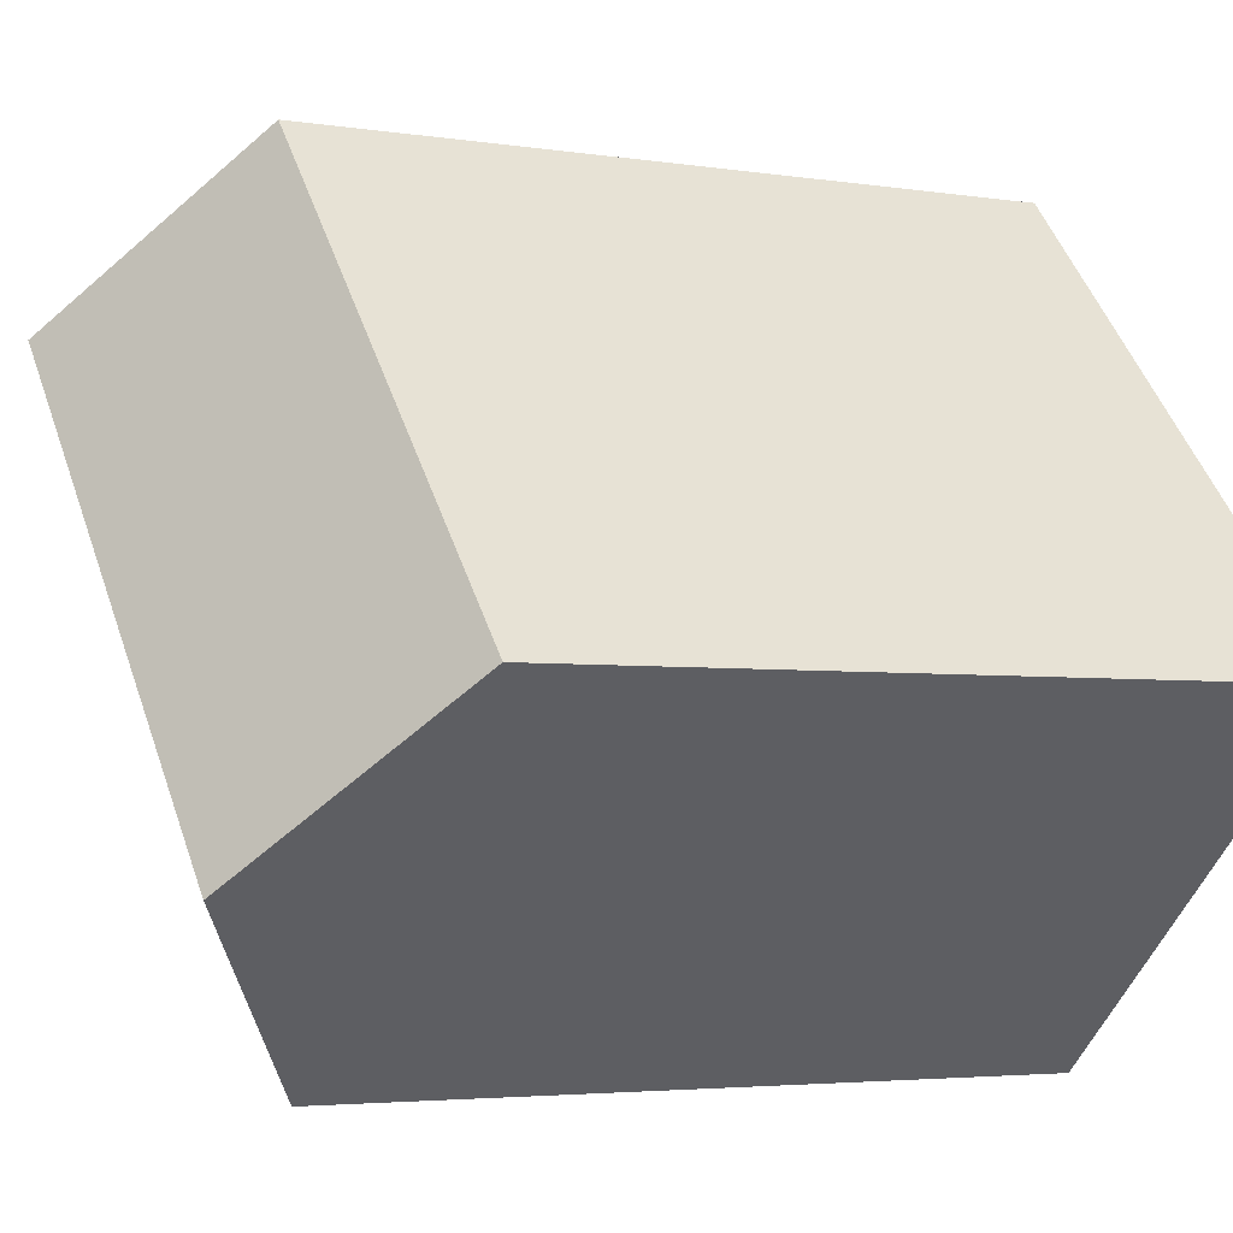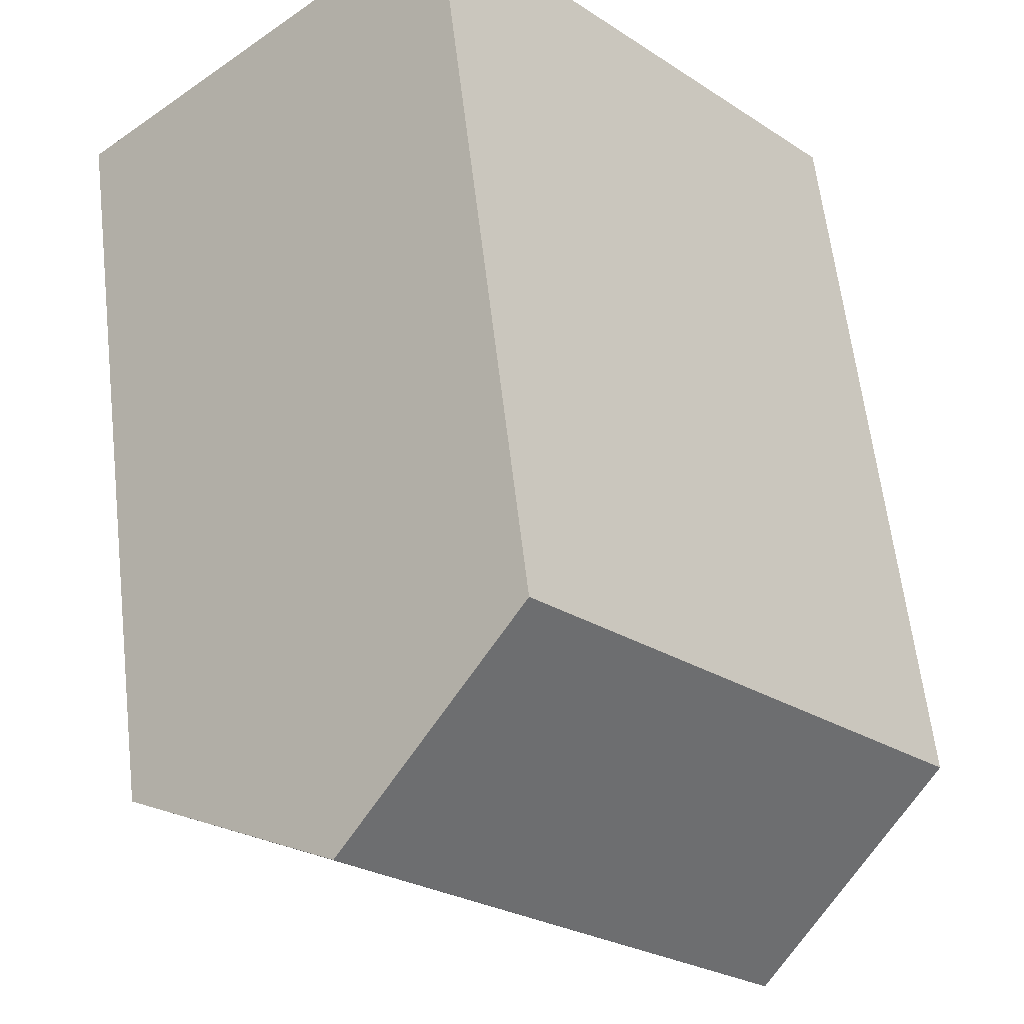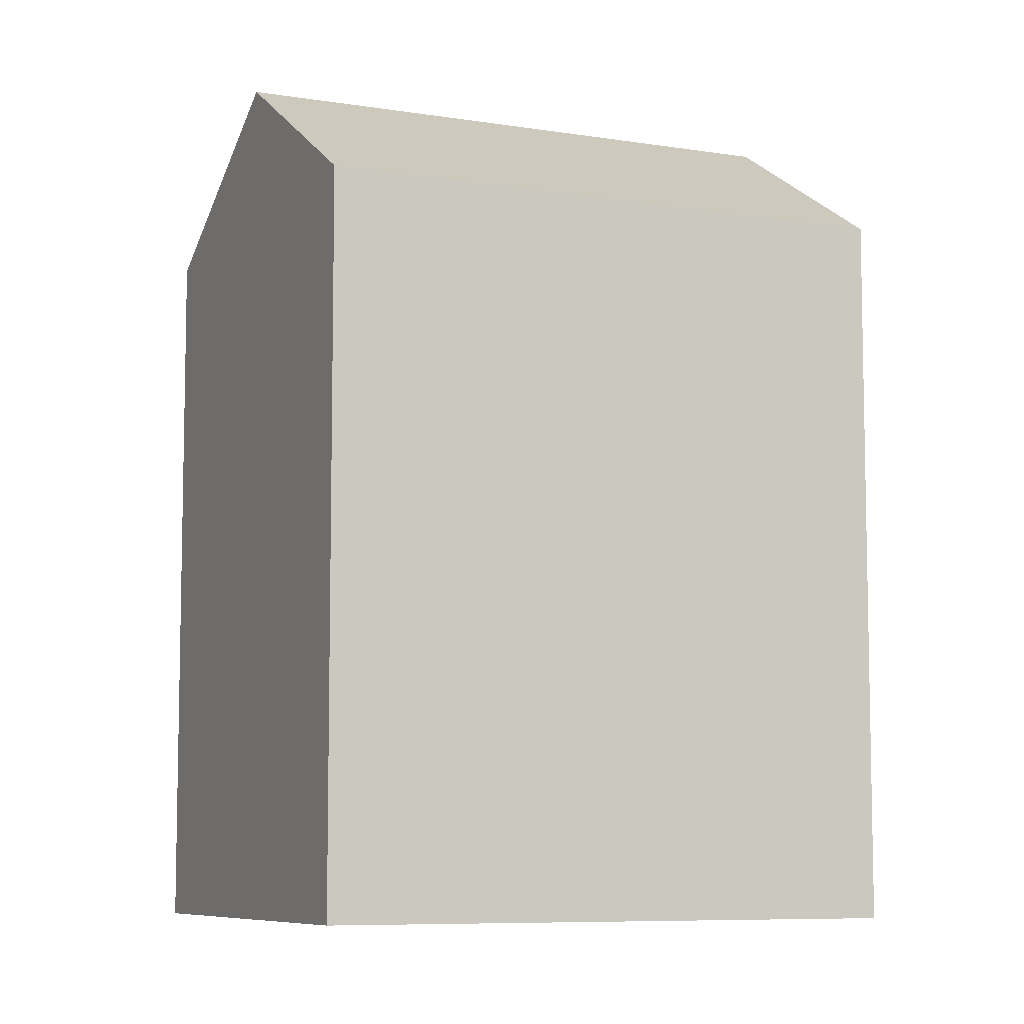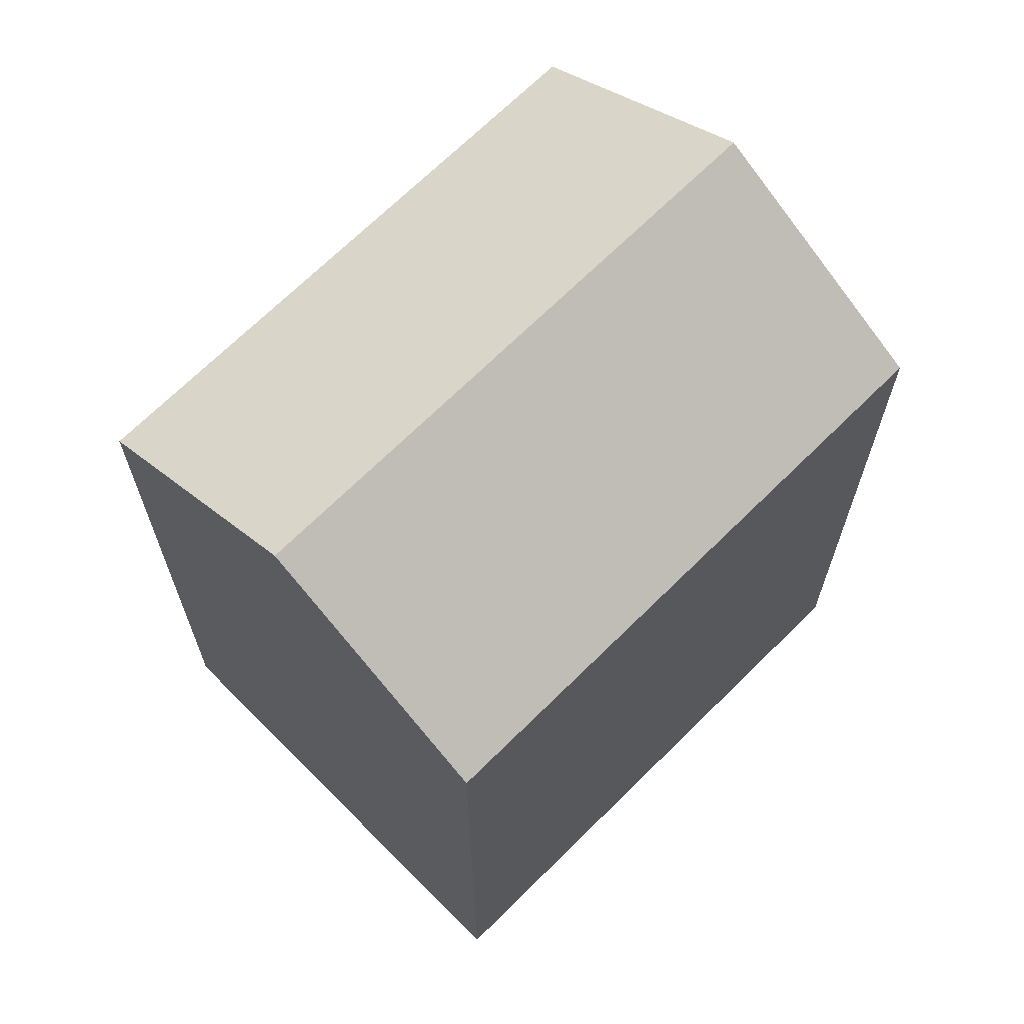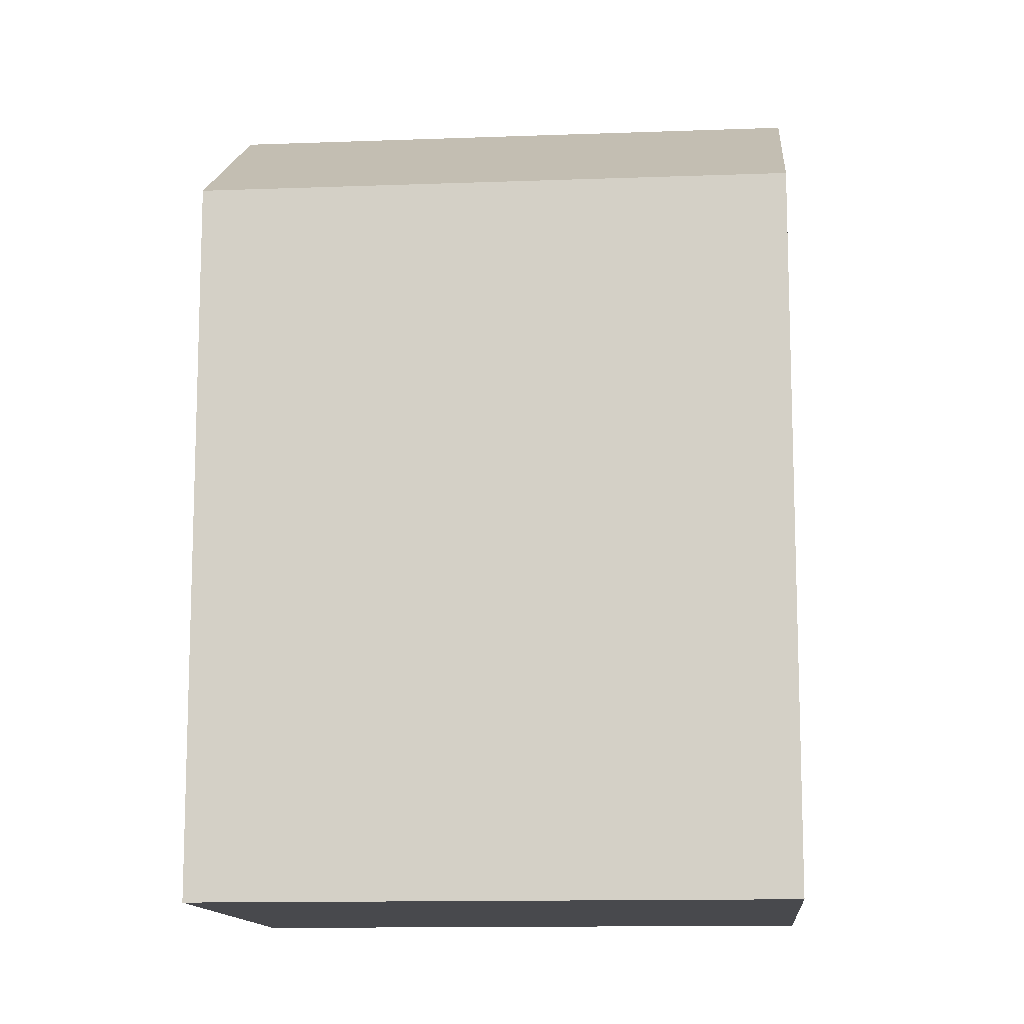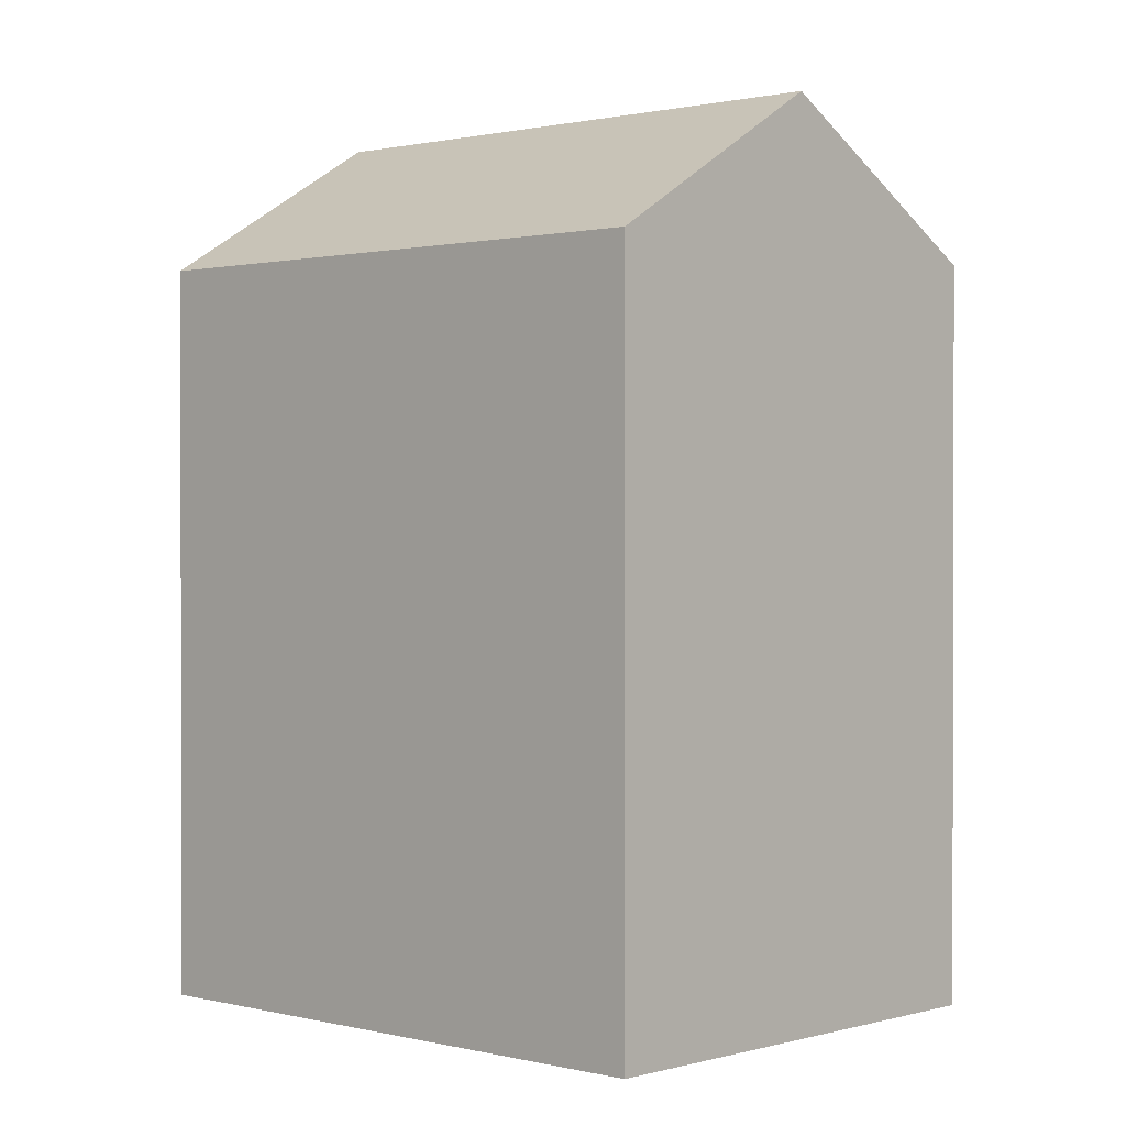
<metadata>
{"format":"obj","ext":"obj","renderer":"f3d","projection":"perspective","resolution":1024,"background":"white","views":[{"elev":-3.7,"azim":-118.4,"up":"+Z"},{"elev":60.9,"azim":173.4,"up":"+Z"},{"elev":-7.8,"azim":107.4,"up":"+Y"},{"elev":68.8,"azim":-92.9,"up":"+Y"},{"elev":-12.5,"azim":-43.1,"up":"+Y"},{"elev":0.9,"azim":175.1,"up":"+Y"}]}
</metadata>
<code>
v  19.02 18.21 3.072
v  10.01 -6.837e-16 11.17
v  19.02 -1.882e-16 3.073
v  10.01 18.21 11.16
v  14.52 21.79 7.119
v  0 0 0
v  0.0003889 18.21 -0.0005771
v  9.015 4.955e-16 -8.093
v  9.015 18.21 -8.093
v  4.508 21.79 -4.047
g defaultobject
f 1 2 3
f 2 1 4
f 4 1 5
f 4 6 2
f 6 4 7
f 7 8 6
f 8 7 9
f 9 7 10
f 8 1 3
f 1 8 9
f 7 5 10
f 5 7 4
f 10 1 9
f 1 10 5
f 6 3 2
f 3 6 8

</code>
